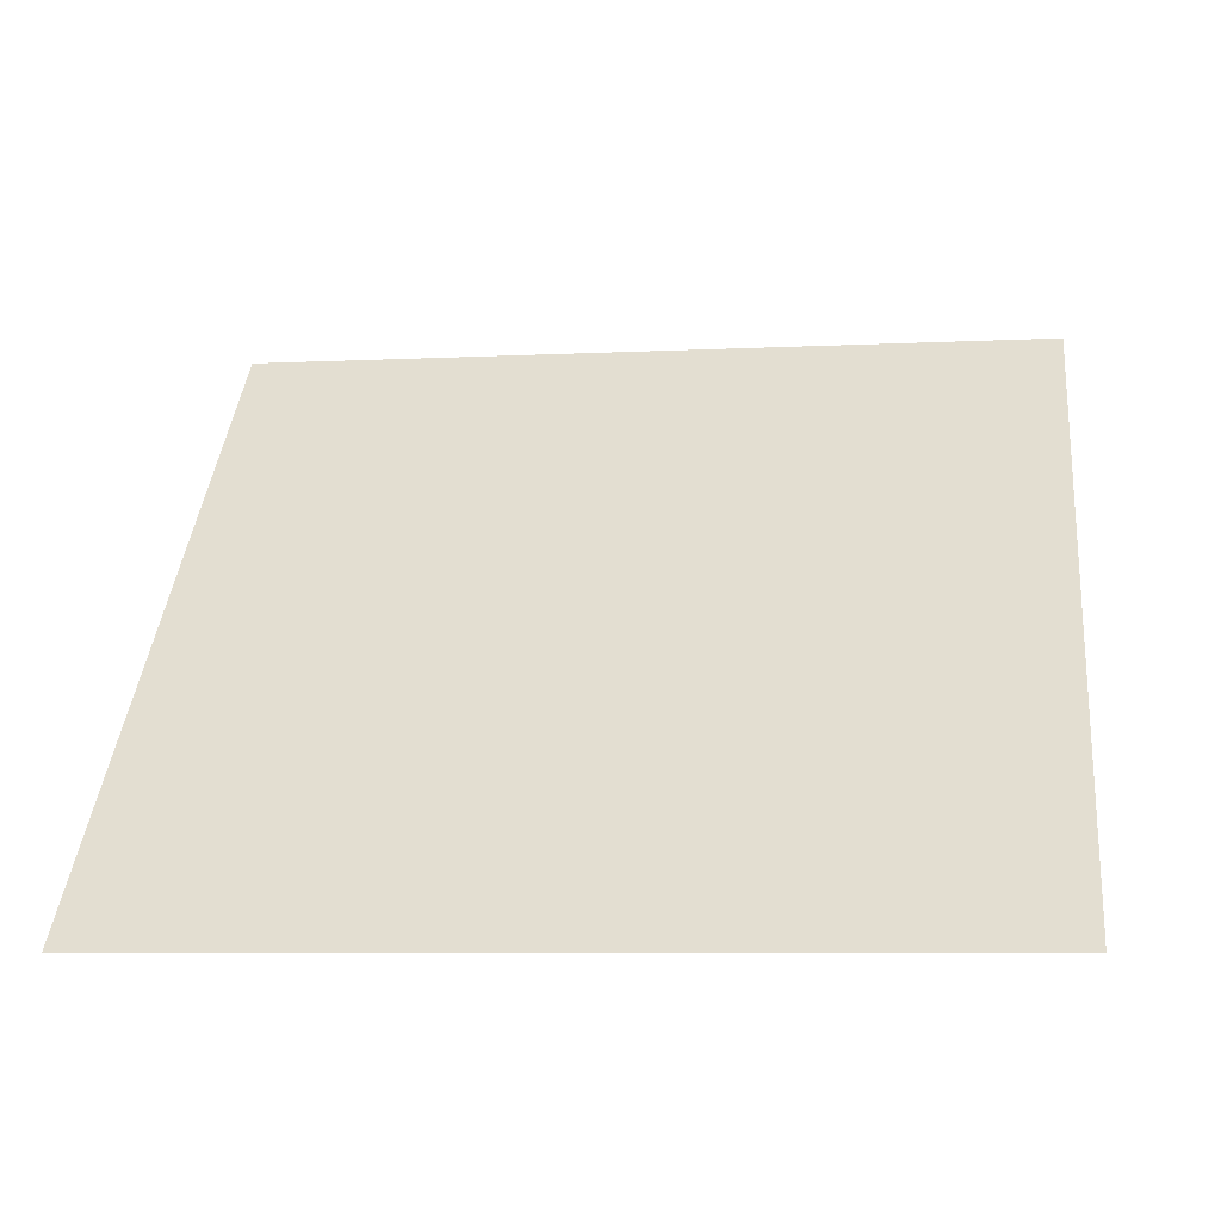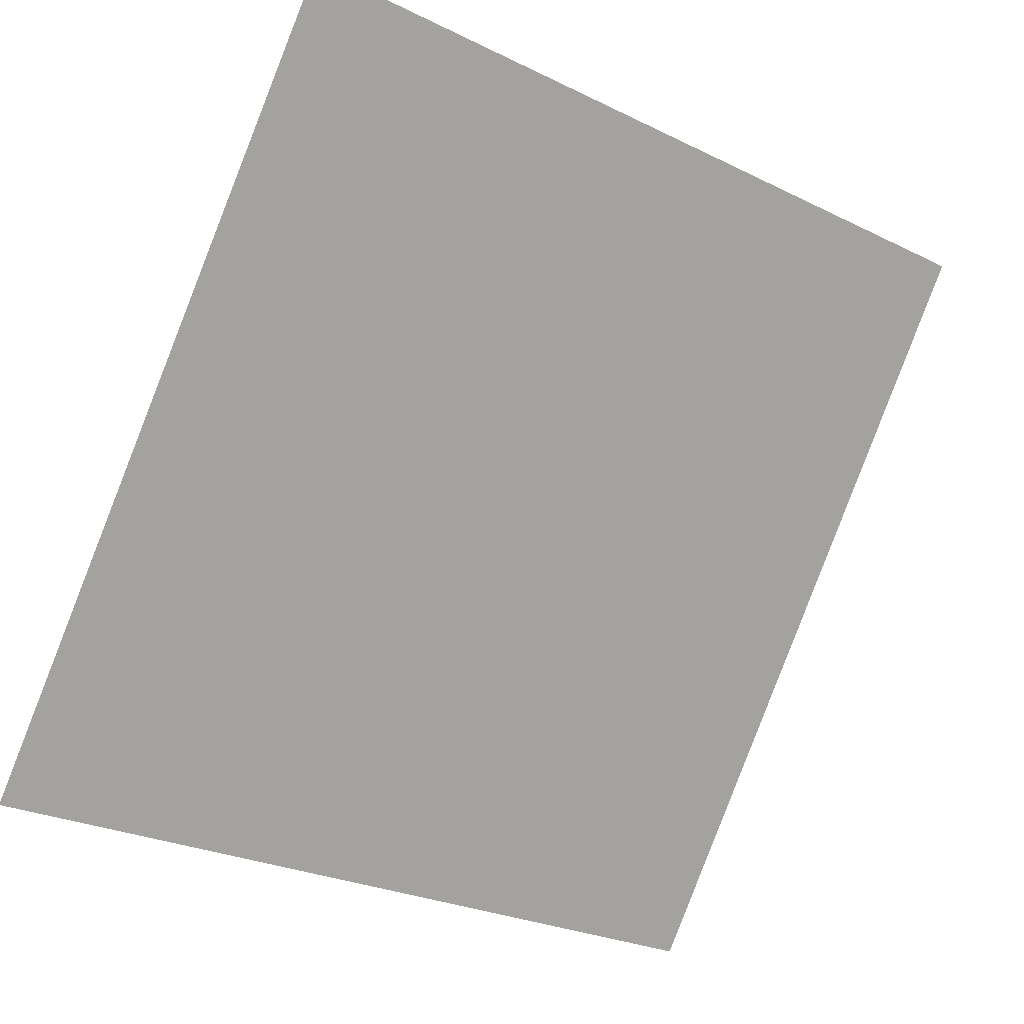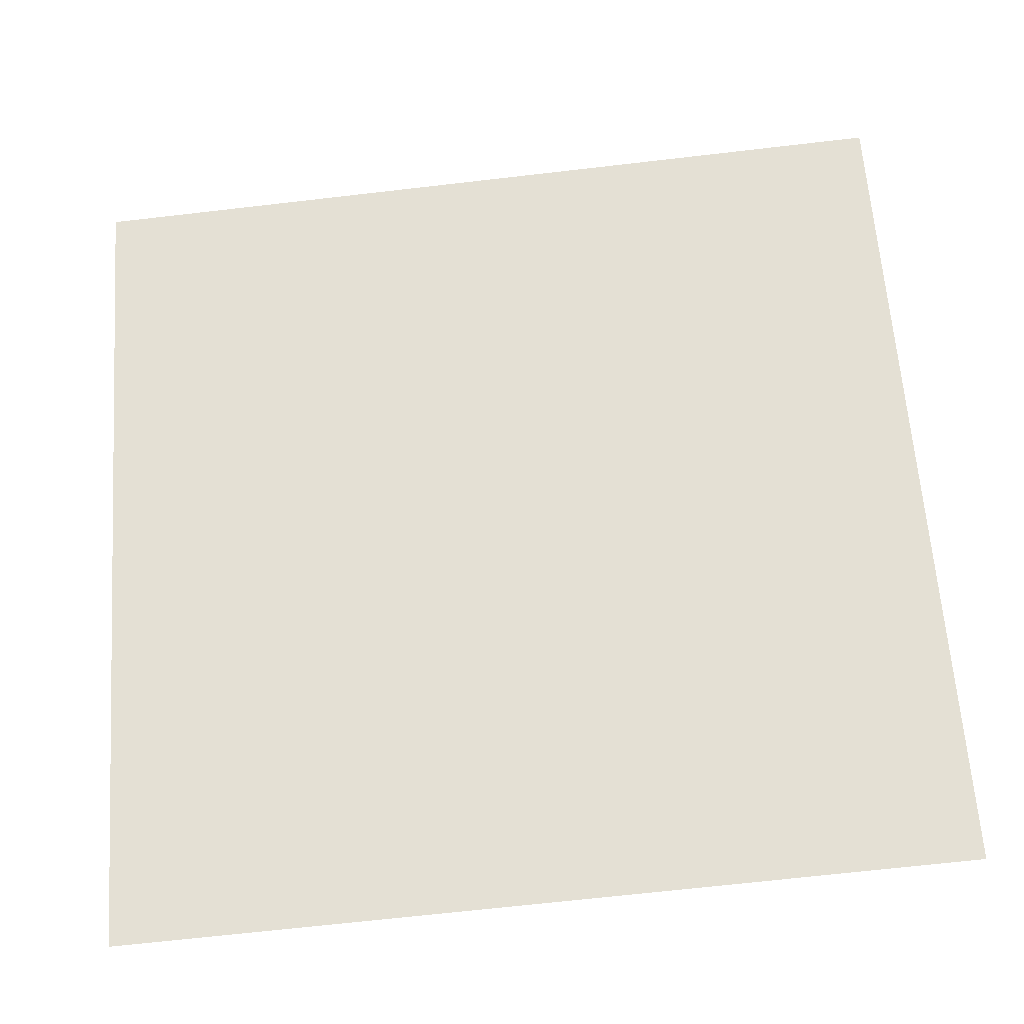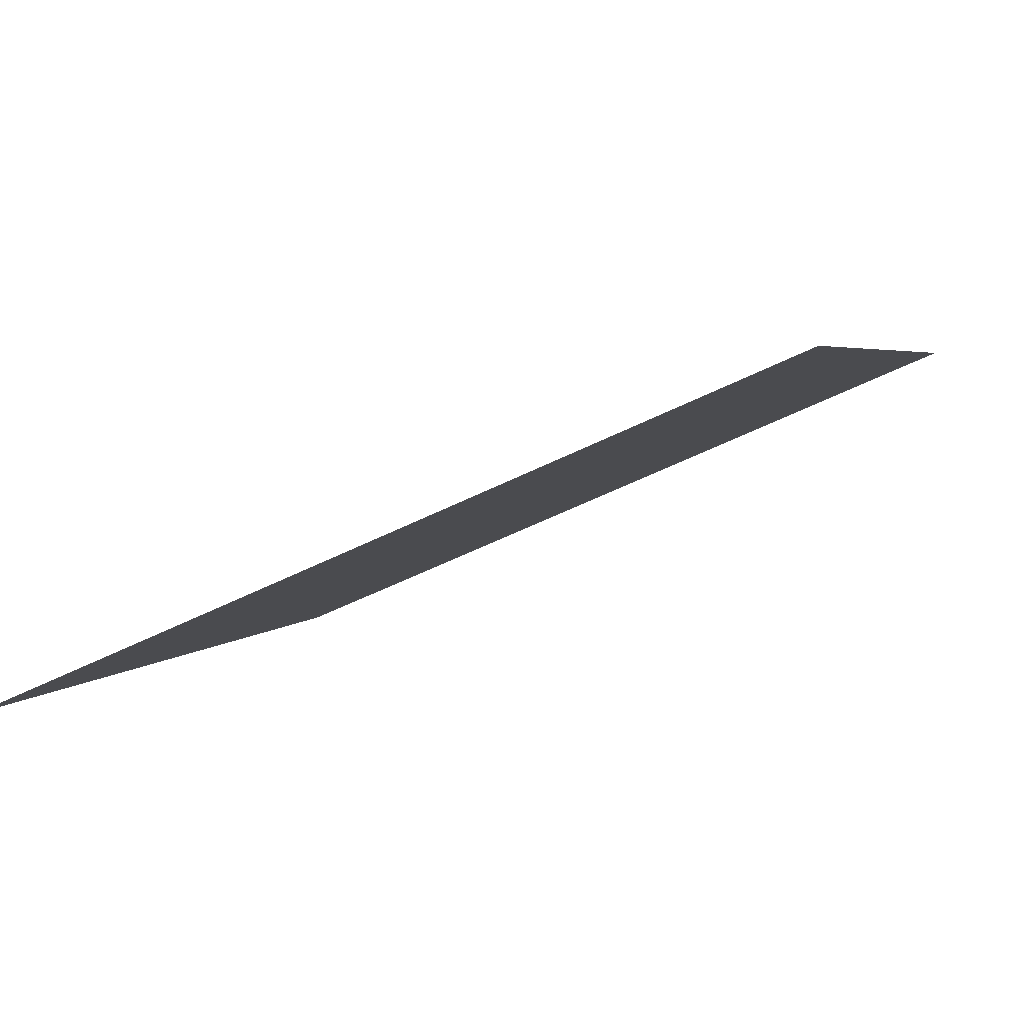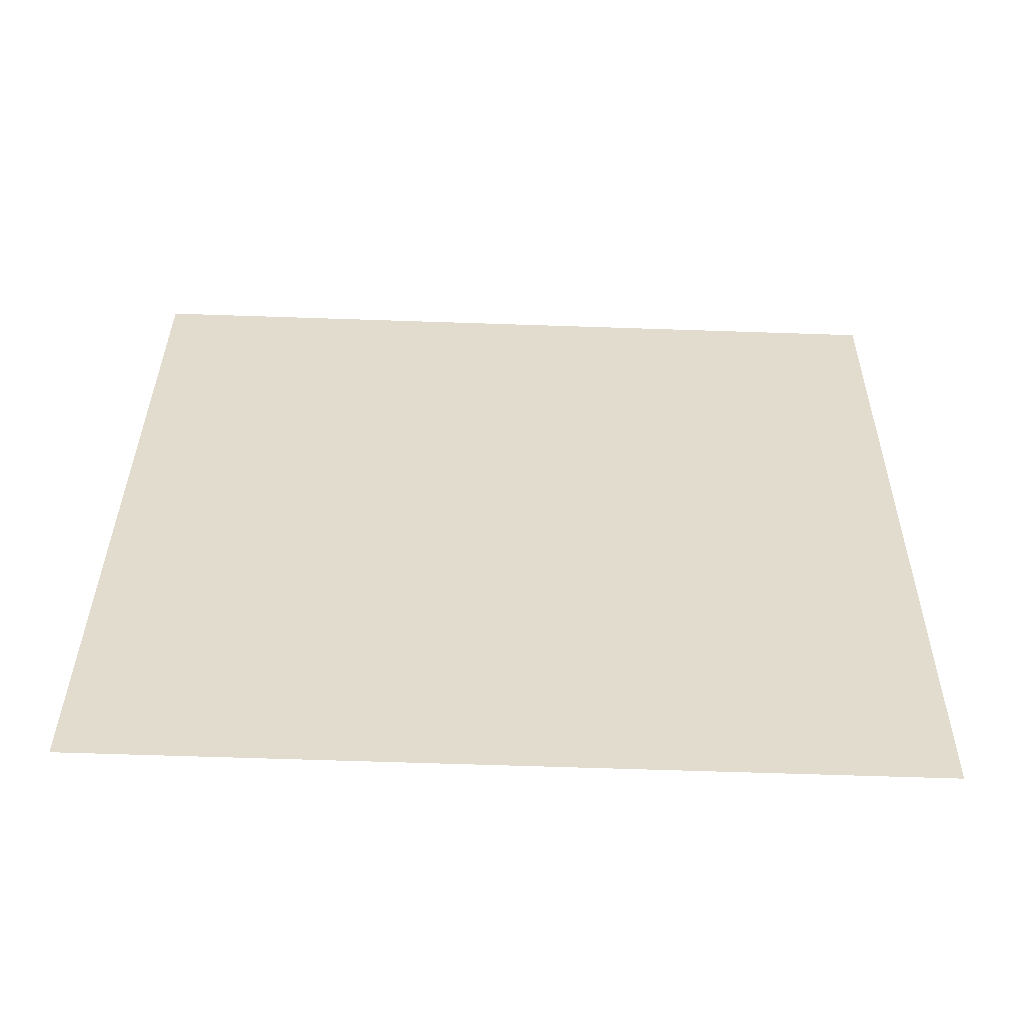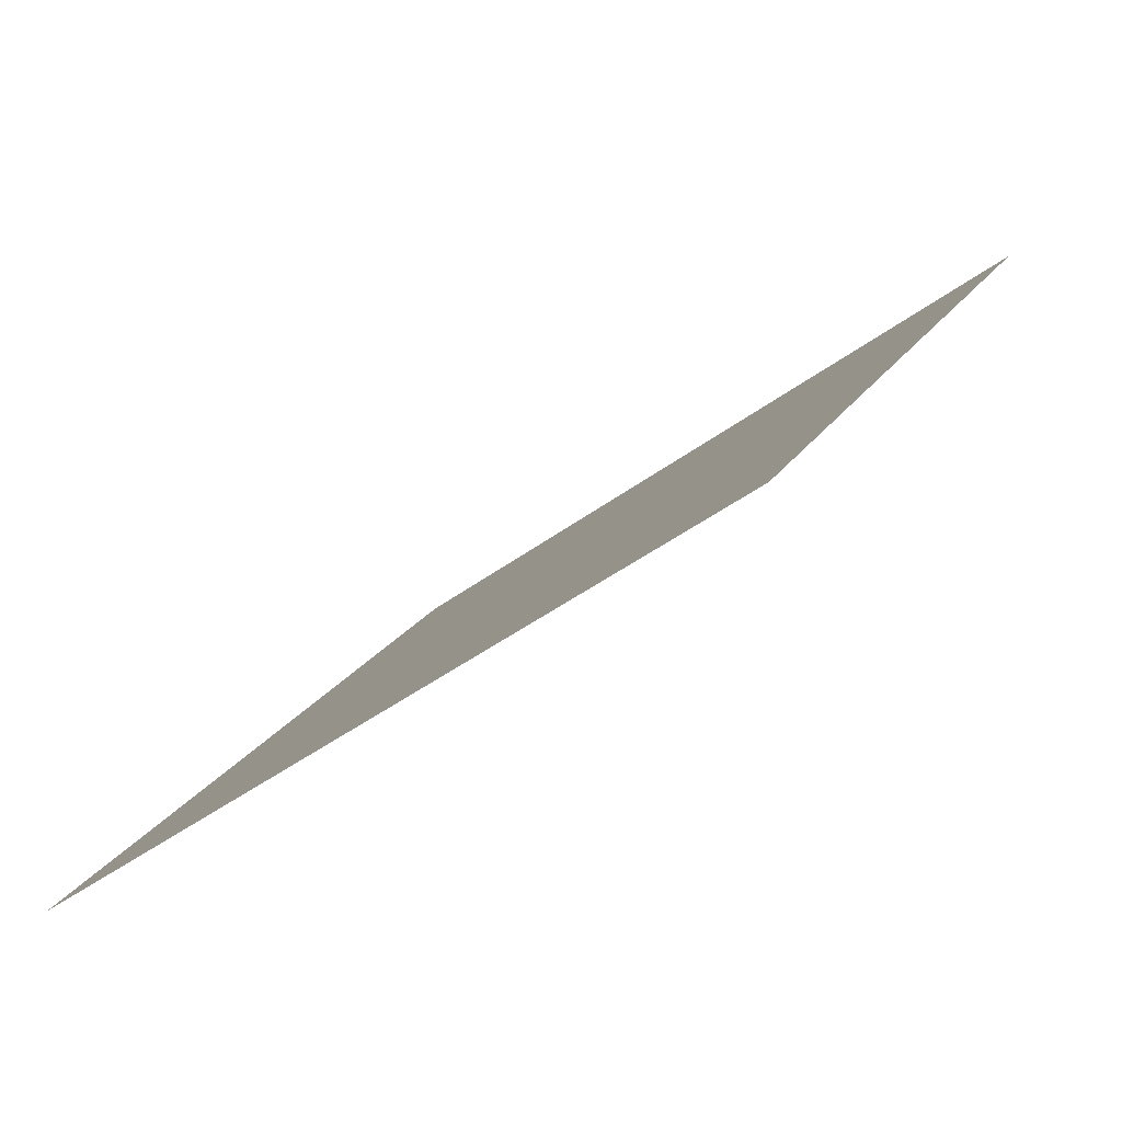
<metadata>
{"format":"obj","ext":"obj","renderer":"f3d","projection":"perspective","resolution":1024,"background":"white","views":[{"elev":2.7,"azim":-171.9,"up":"+Y"},{"elev":-27.3,"azim":141.1,"up":"+Z"},{"elev":-63.9,"azim":-174.8,"up":"+Z"},{"elev":-53.2,"azim":27.3,"up":"+Z"},{"elev":70.4,"azim":1.9,"up":"+Y"},{"elev":21.2,"azim":-67.3,"up":"+Y"}]}
</metadata>
<code>
v 0.05465 0.8515 0.596
v 0.04809 0.8516 0.5961
v 0.04821 0.8556 0.6013
v 0.05477 0.8554 0.6013
f 4 3 2 1

</code>
